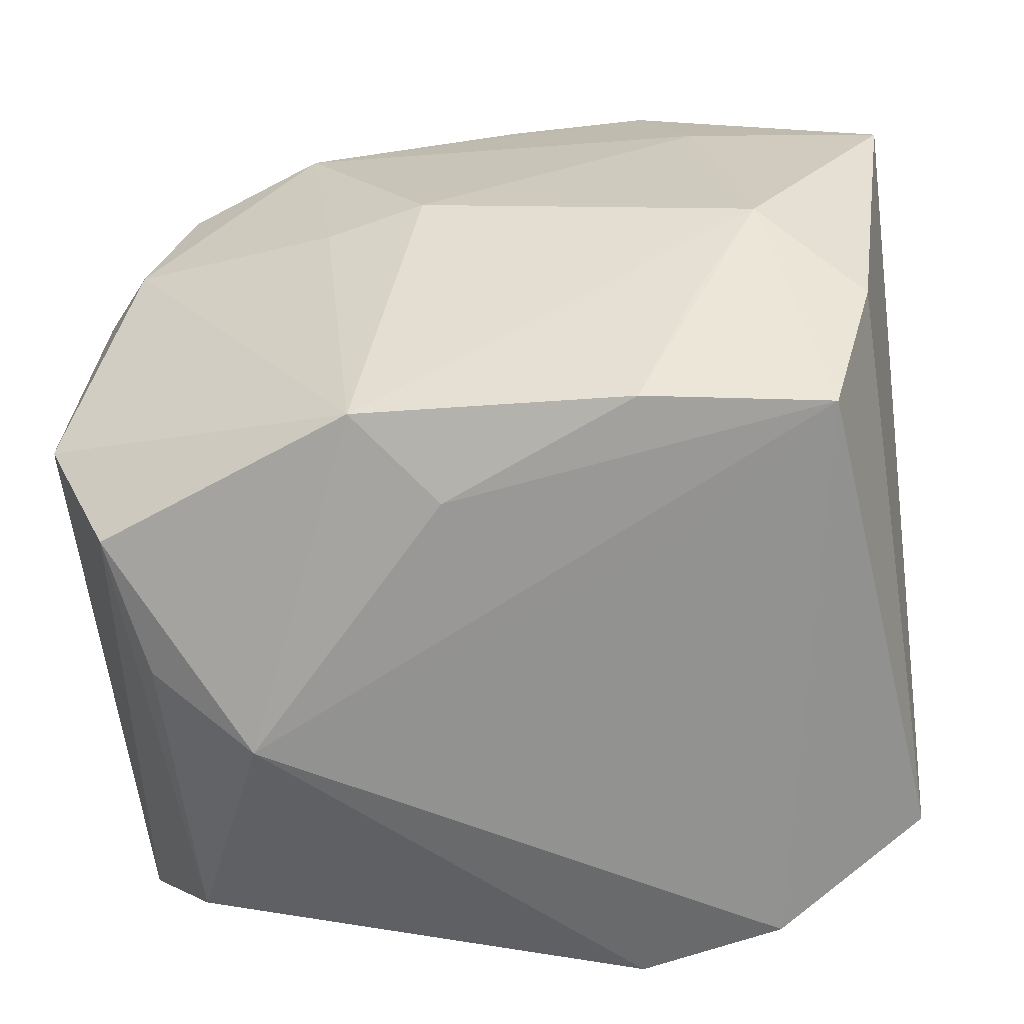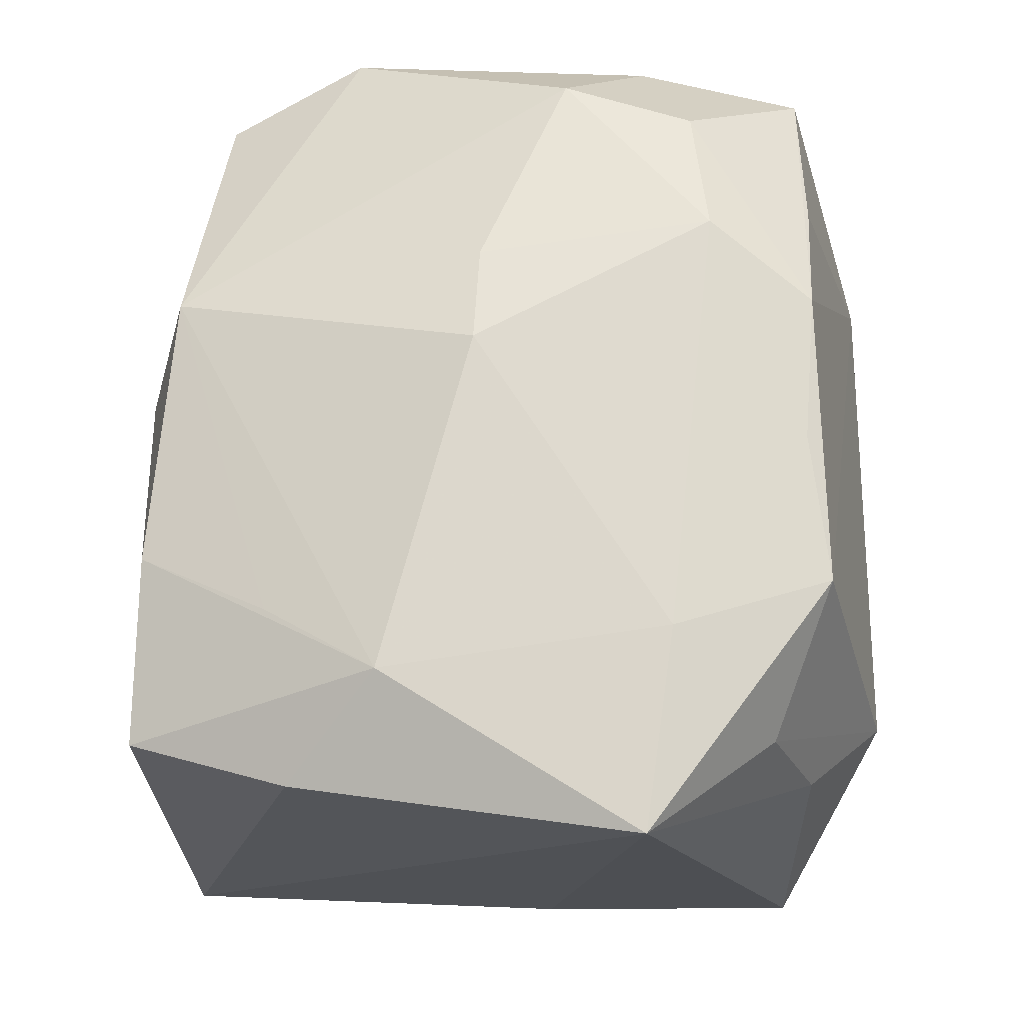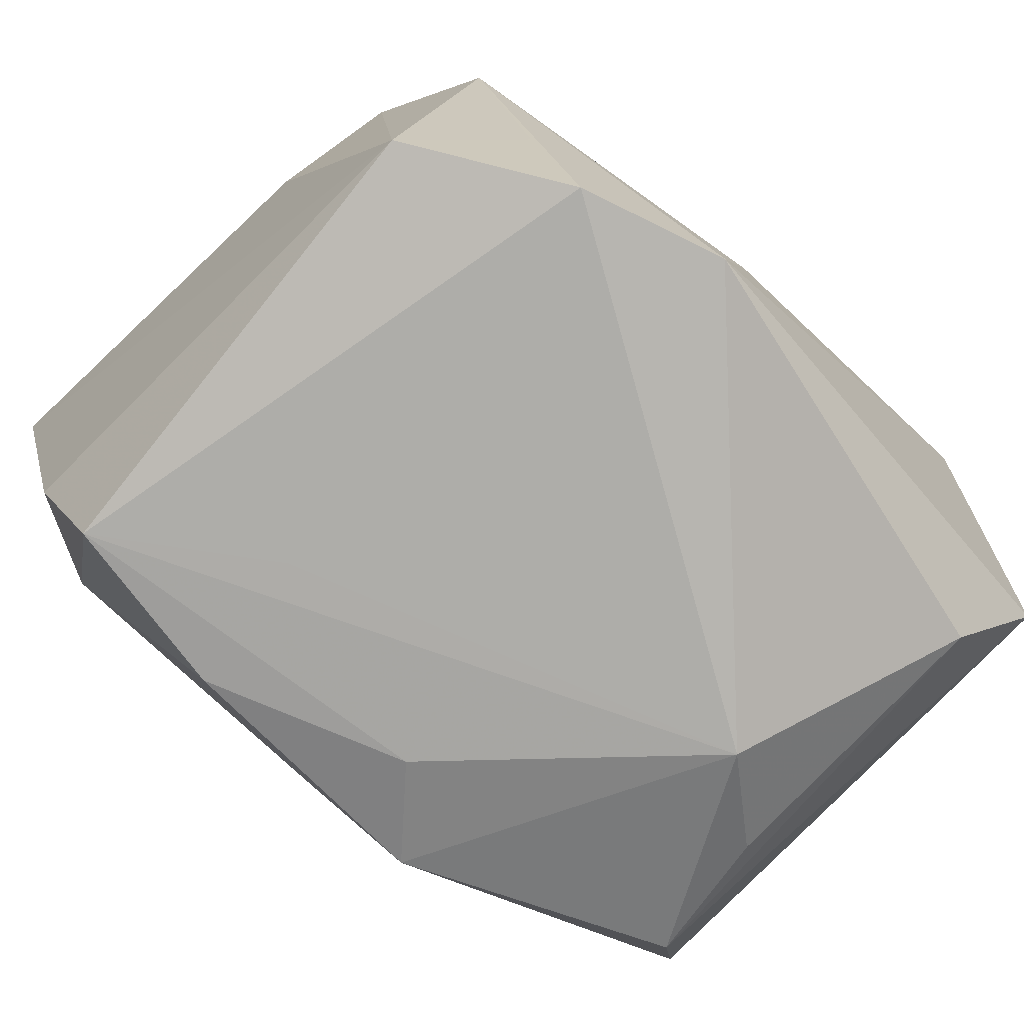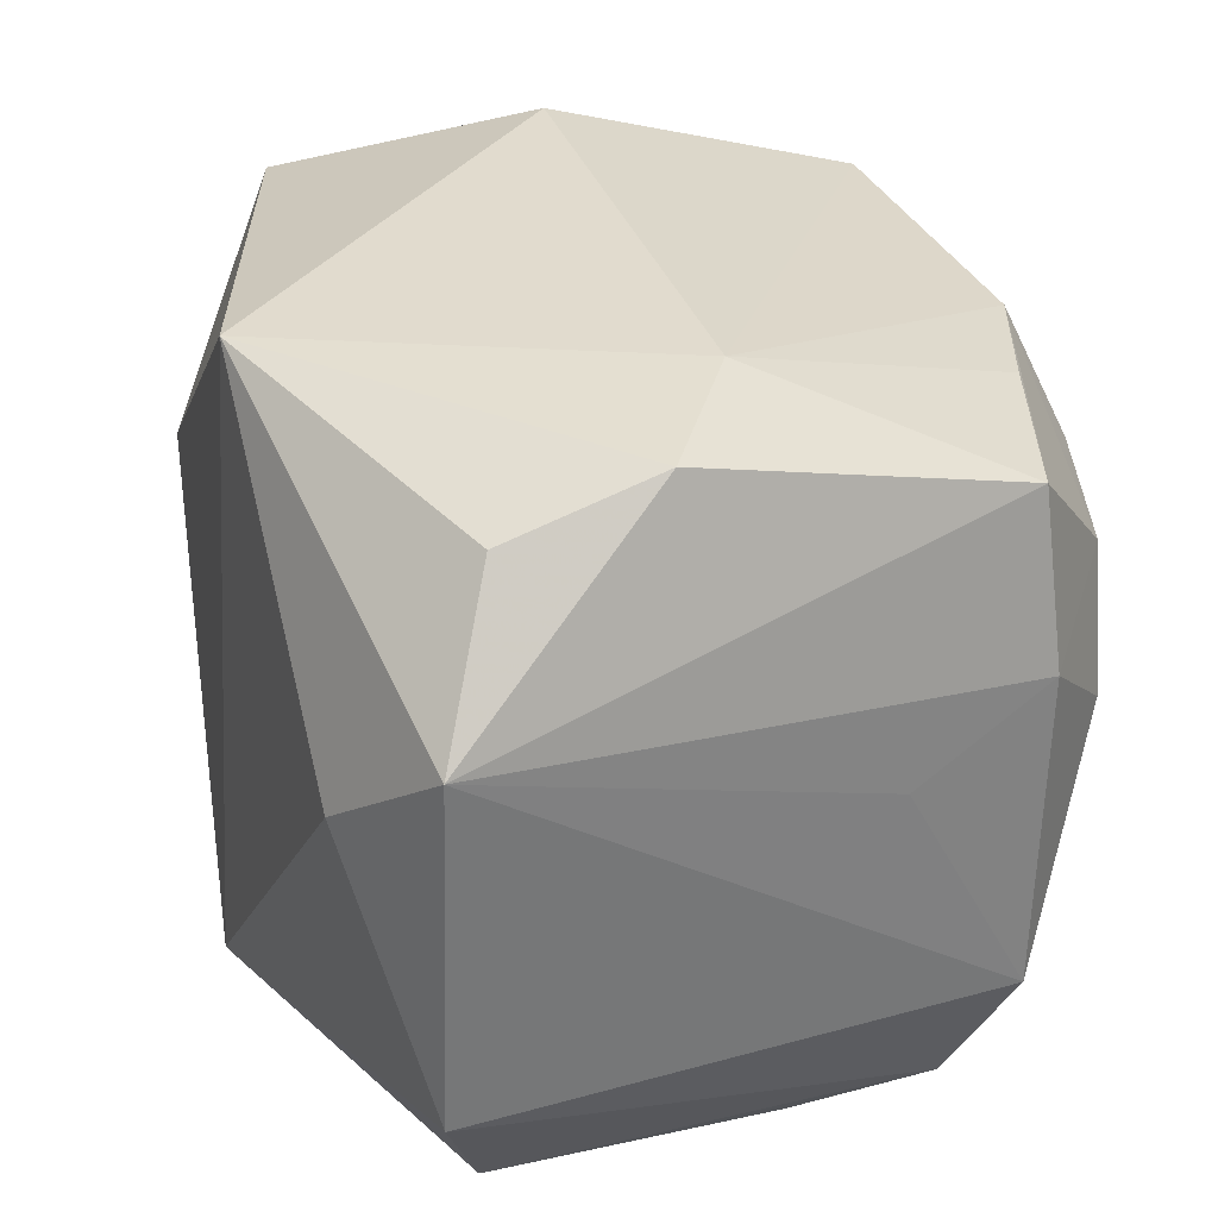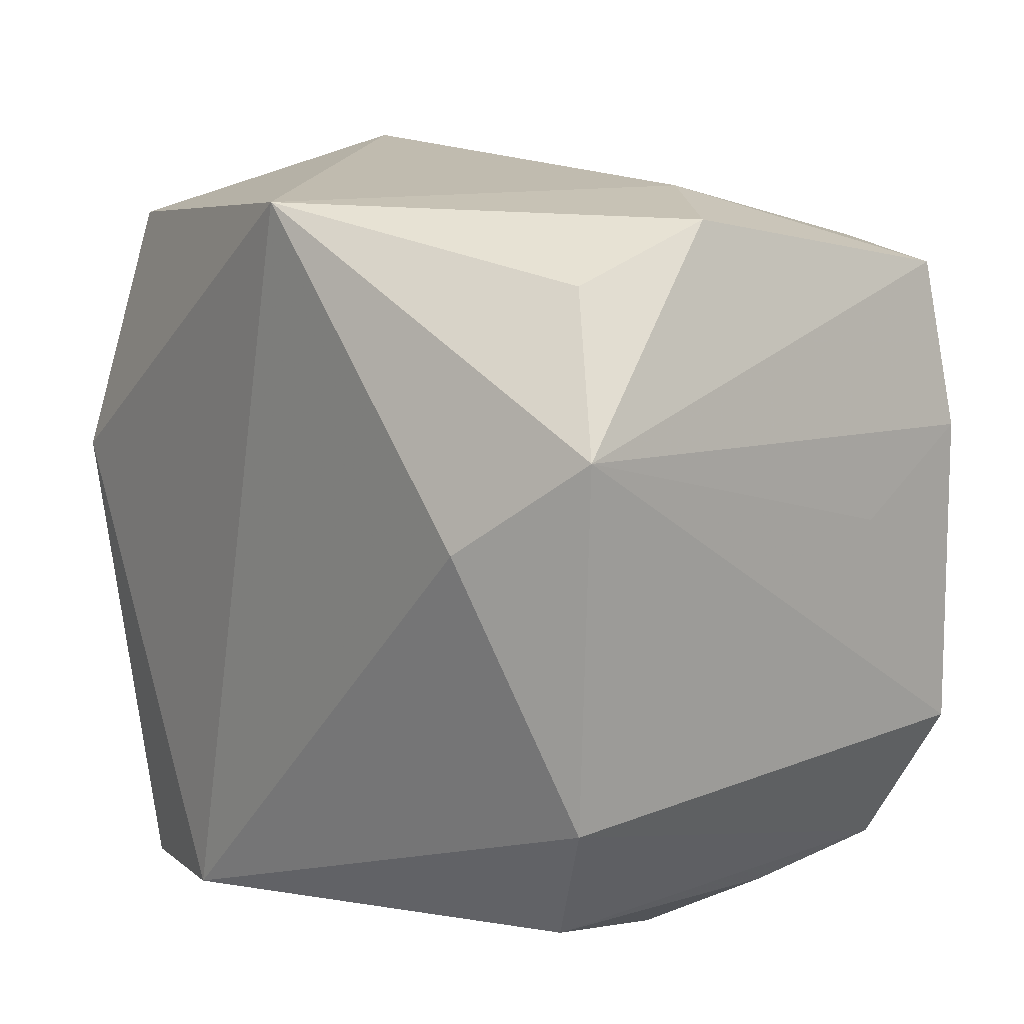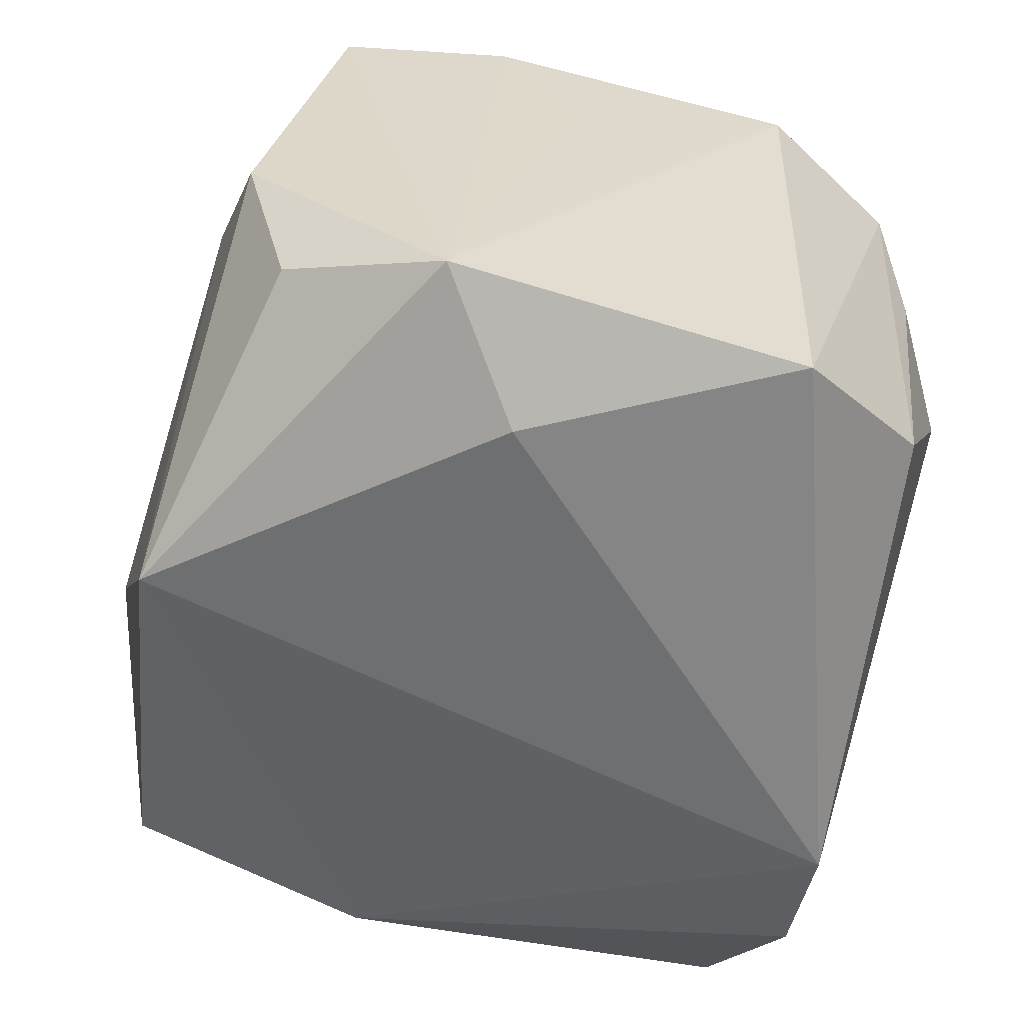
<metadata>
{"format":"obj","ext":"obj","renderer":"f3d","projection":"perspective","resolution":1024,"background":"white","views":[{"elev":-65.1,"azim":7.8,"up":"+Y"},{"elev":69.2,"azim":90.3,"up":"+Z"},{"elev":-77.0,"azim":135.4,"up":"+Y"},{"elev":33.8,"azim":-112.5,"up":"+Y"},{"elev":16.0,"azim":-132.8,"up":"+Y"},{"elev":-56.2,"azim":-107.2,"up":"+Z"}]}
</metadata>
<code>
v 0.01219 -0.025 0.009018
v -0.02344 -0.01953 -0.0171
v -0.002286 -0.002644 0.02569
v 0.02723 0.02023 -0.01163
v 0.01784 0.02557 0.003682
v 0.02312 0.02014 0.009088
v -0.0277 0.009178 0.01551
v 0.02274 -0.02464 0.01682
v -0.007365 -0.02264 0.0192
v -0.02339 0.003496 0.02101
v -0.02842 0.004337 0.006362
v -0.02309 -0.02193 0.002533
v 0.006219 -0.0238 -0.02377
v 0.0134 0.02026 0.02301
v 0.02611 -0.01423 0.01965
v -0.02488 -0.02046 0.01166
v -0.009054 -0.002286 0.02417
v 0.0168 0.01 0.02428
v -0.01526 0.02557 0.0009378
v 0.01932 -0.014 -0.02008
v 0.02593 -0.02338 -0.0145
v -0.002905 0.02557 -0.02301
v -0.01437 0.02016 0.01949
v 0.02261 0.01682 0.01806
v -0.002272 -0.02485 0.01332
v -0.02286 0.02195 -0.01534
v -0.0203 0.01199 0.02195
v -0.01094 0.01289 0.02515
v 0.01067 -0.02428 0.01866
v 0.0158 -0.02534 -0.02069
v 0.02404 0.004271 -0.01969
v 0.01509 -0.01582 0.02172
v -0.006142 0.01967 0.02316
v -0.0289 0.01301 -0.02008
v -0.0289 -0.01126 0.01446
v -0.02527 0.02008 0.01515
v 0.01974 -0.008549 0.02432
v -0.02098 0.006468 -0.02403
v -0.01682 -0.02581 -0.002167
v 0.02884 0.00284 -0.004592
v -0.0288 -0.01017 -0.02076
v 0.02982 0.008236 0.0231
v 0.003801 0.01893 0.02362
v -0.0238 0.02502 -0.005583
f 42 21 40
f 40 4 42
f 21 4 40
f 39 13 30
f 21 8 30
f 15 21 42
f 15 8 21
f 42 37 15
f 15 37 8
f 9 37 3
f 18 37 42
f 3 37 18
f 27 33 36
f 14 18 42
f 7 36 34
f 7 27 36
f 34 36 44
f 2 13 39
f 2 41 13
f 38 22 13
f 13 41 38
f 34 22 38
f 38 41 34
f 1 8 39
f 39 30 1
f 1 30 8
f 31 4 21
f 31 22 4
f 13 22 31
f 31 30 13
f 39 8 25
f 25 9 39
f 37 9 32
f 33 27 28
f 3 18 28
f 18 14 28
f 42 4 6
f 11 7 34
f 7 11 35
f 34 41 35
f 35 11 34
f 26 22 34
f 34 44 26
f 26 44 22
f 19 44 36
f 33 14 19
f 22 44 19
f 21 30 20
f 20 31 21
f 30 31 20
f 29 25 8
f 9 25 29
f 29 32 9
f 8 37 29
f 37 32 29
f 43 14 33
f 33 28 43
f 43 28 14
f 24 14 42
f 42 6 24
f 27 7 10
f 7 35 10
f 10 28 27
f 10 35 9
f 9 35 16
f 39 9 16
f 41 2 16
f 16 35 41
f 36 33 23
f 23 19 36
f 33 19 23
f 5 19 14
f 14 24 5
f 5 24 6
f 22 19 5
f 4 22 5
f 5 6 4
f 3 28 17
f 28 10 17
f 17 9 3
f 17 10 9
f 12 2 39
f 39 16 12
f 12 16 2

</code>
